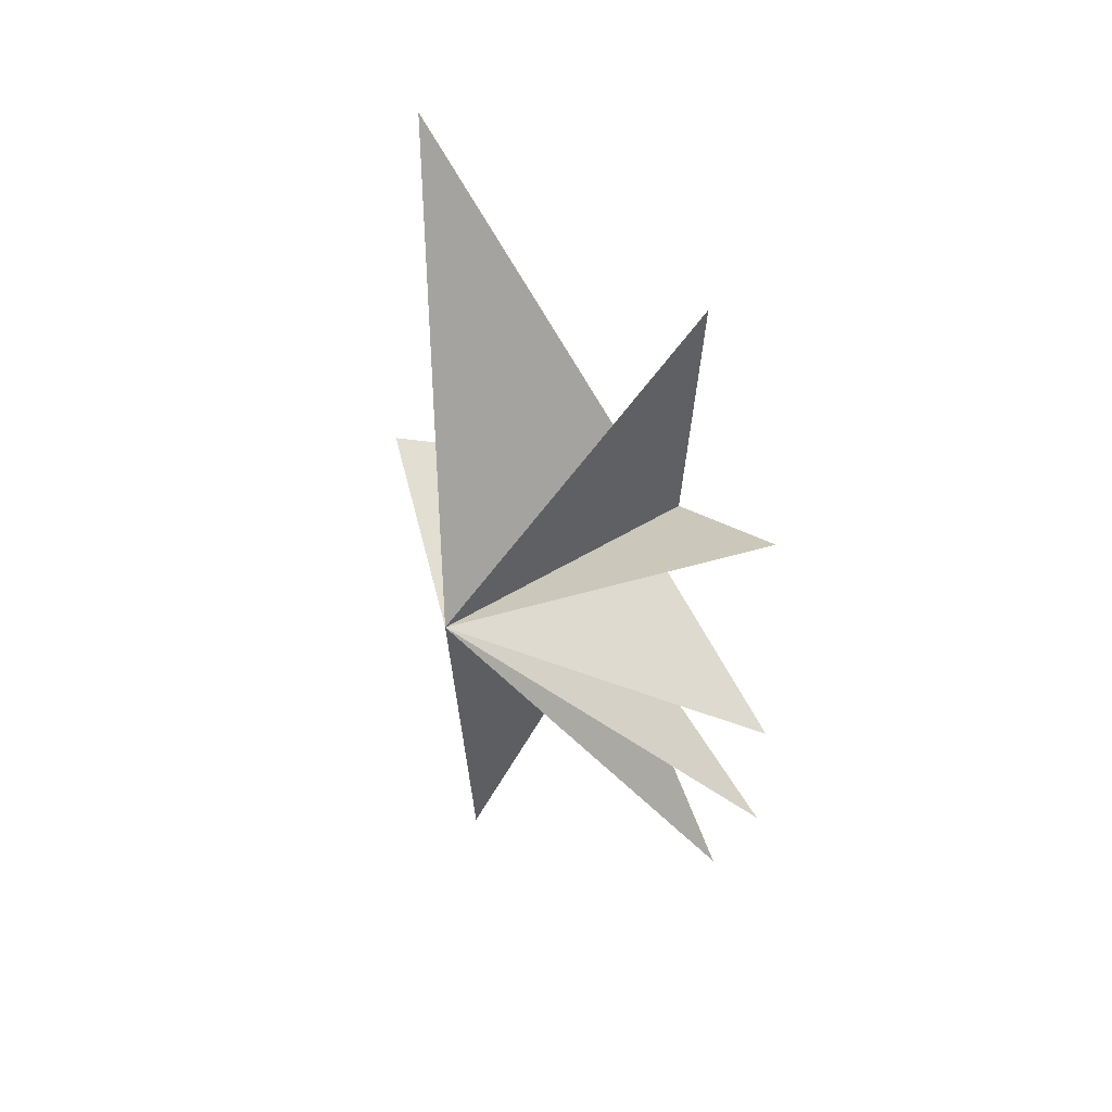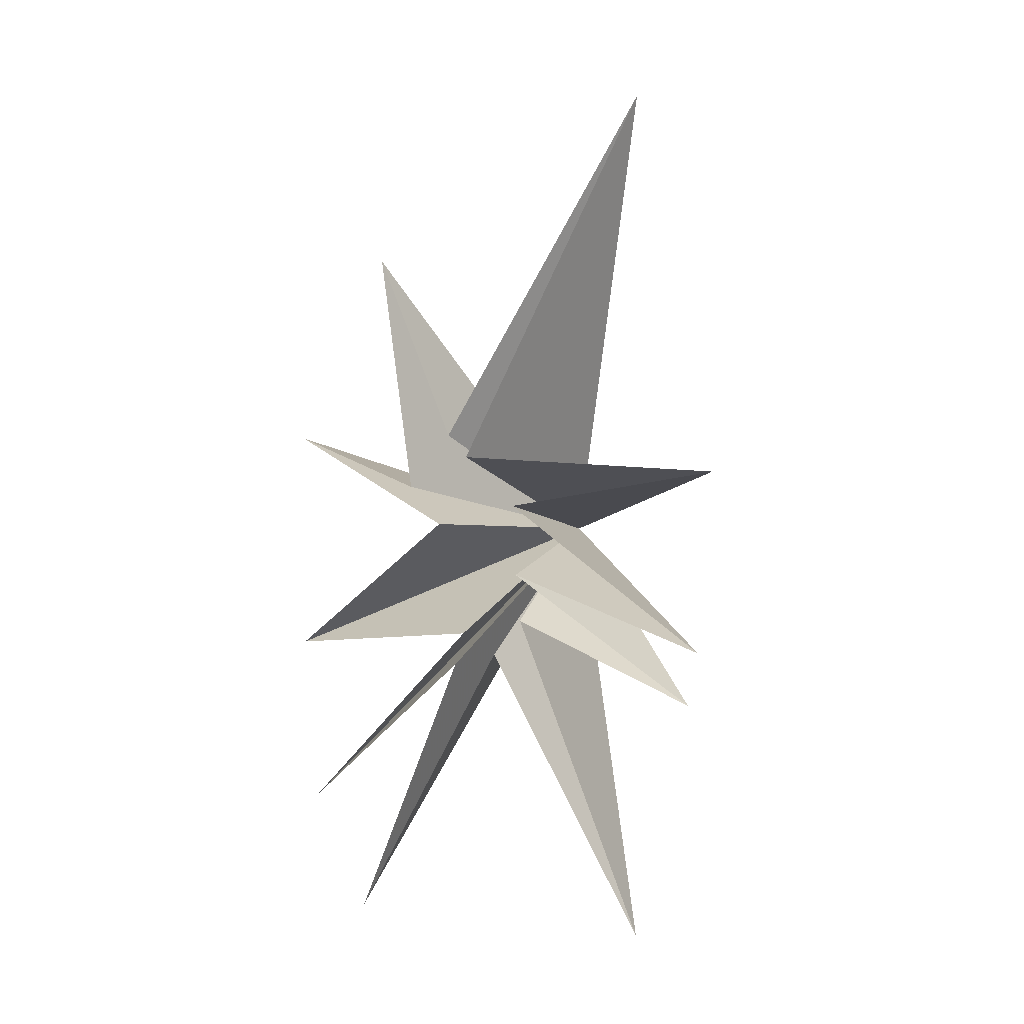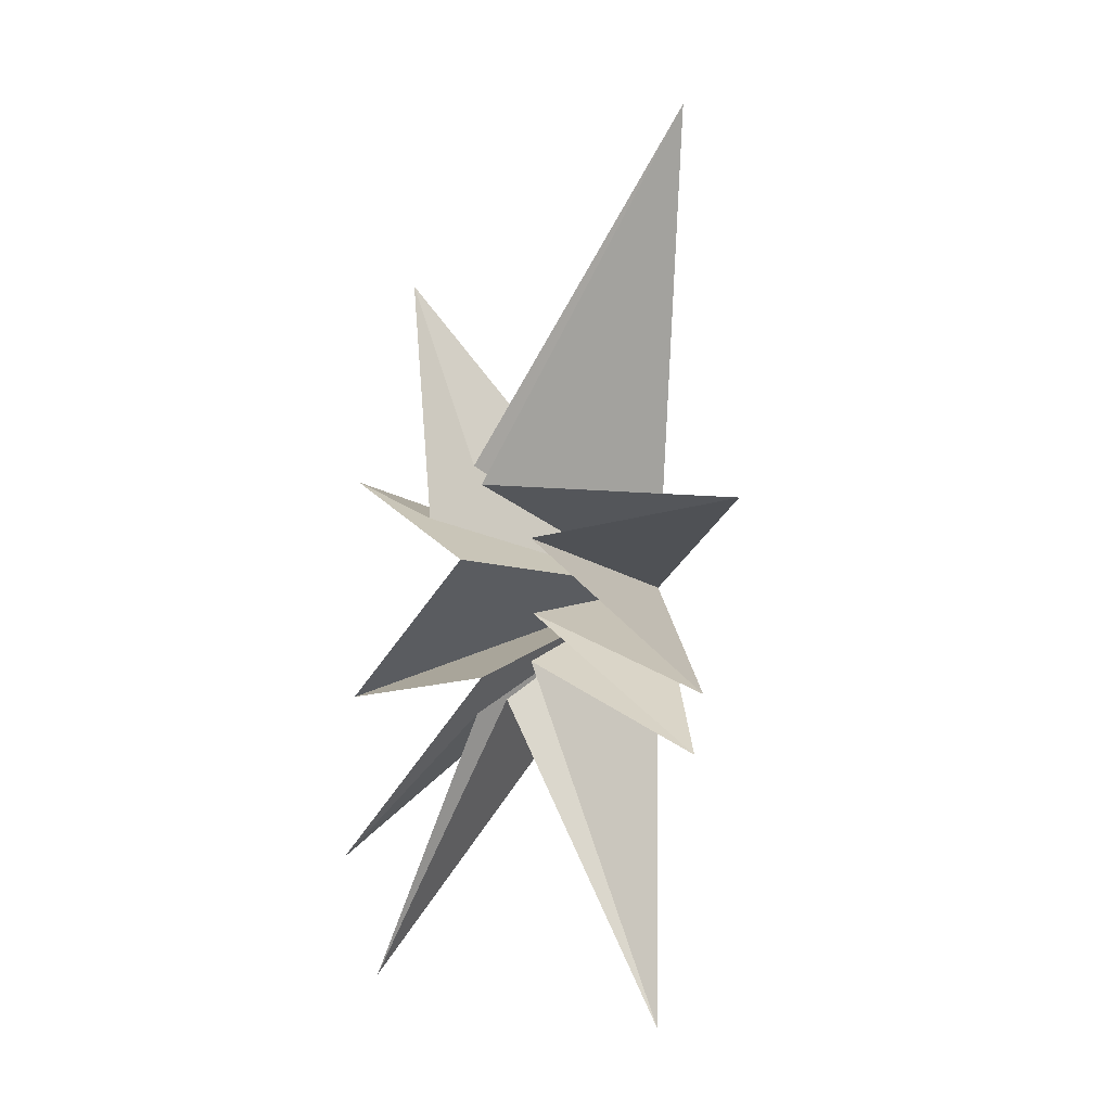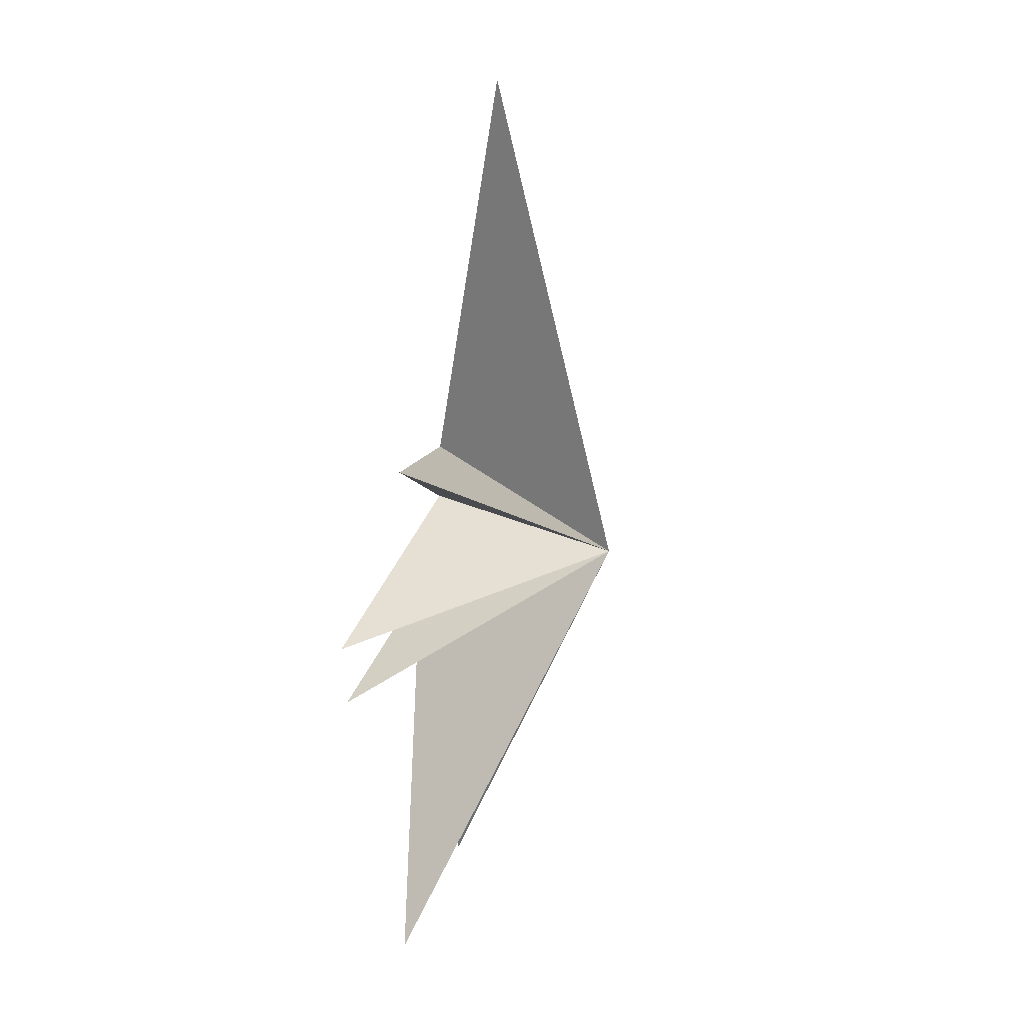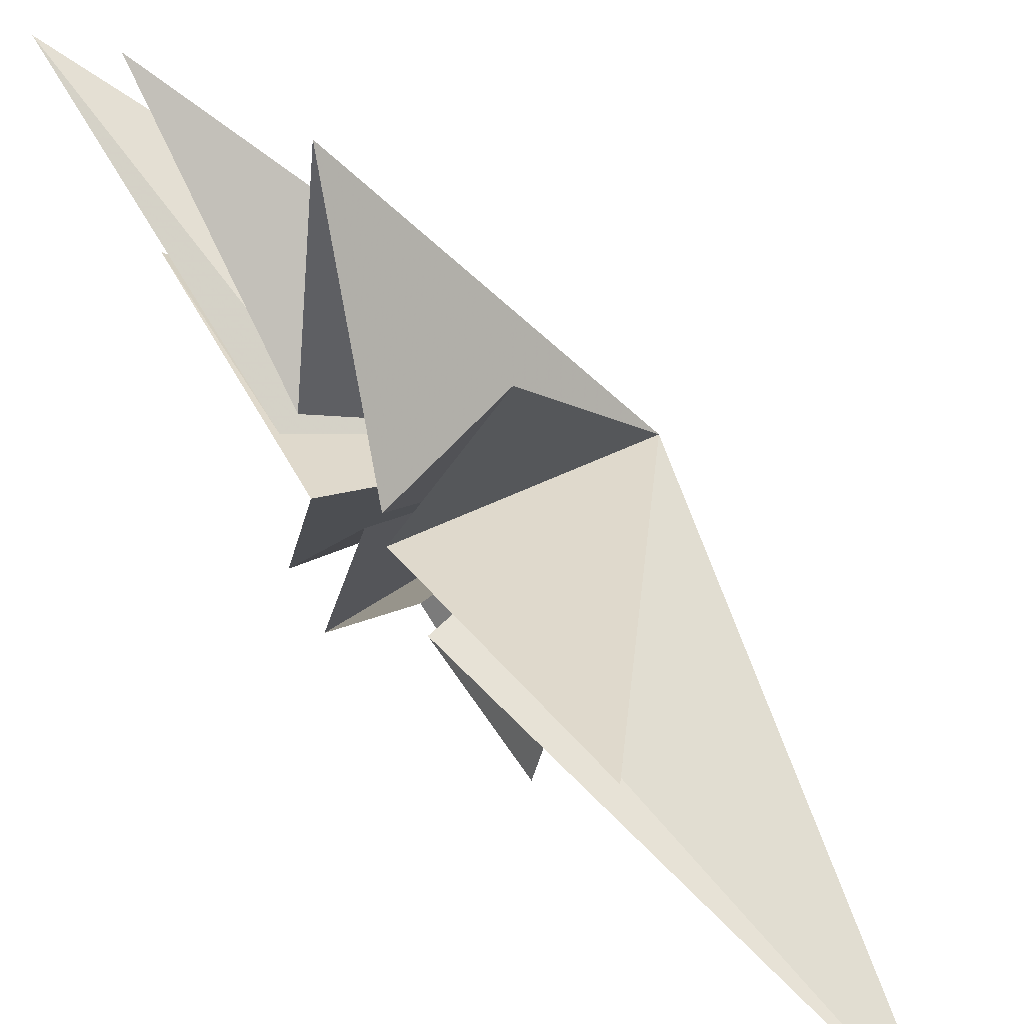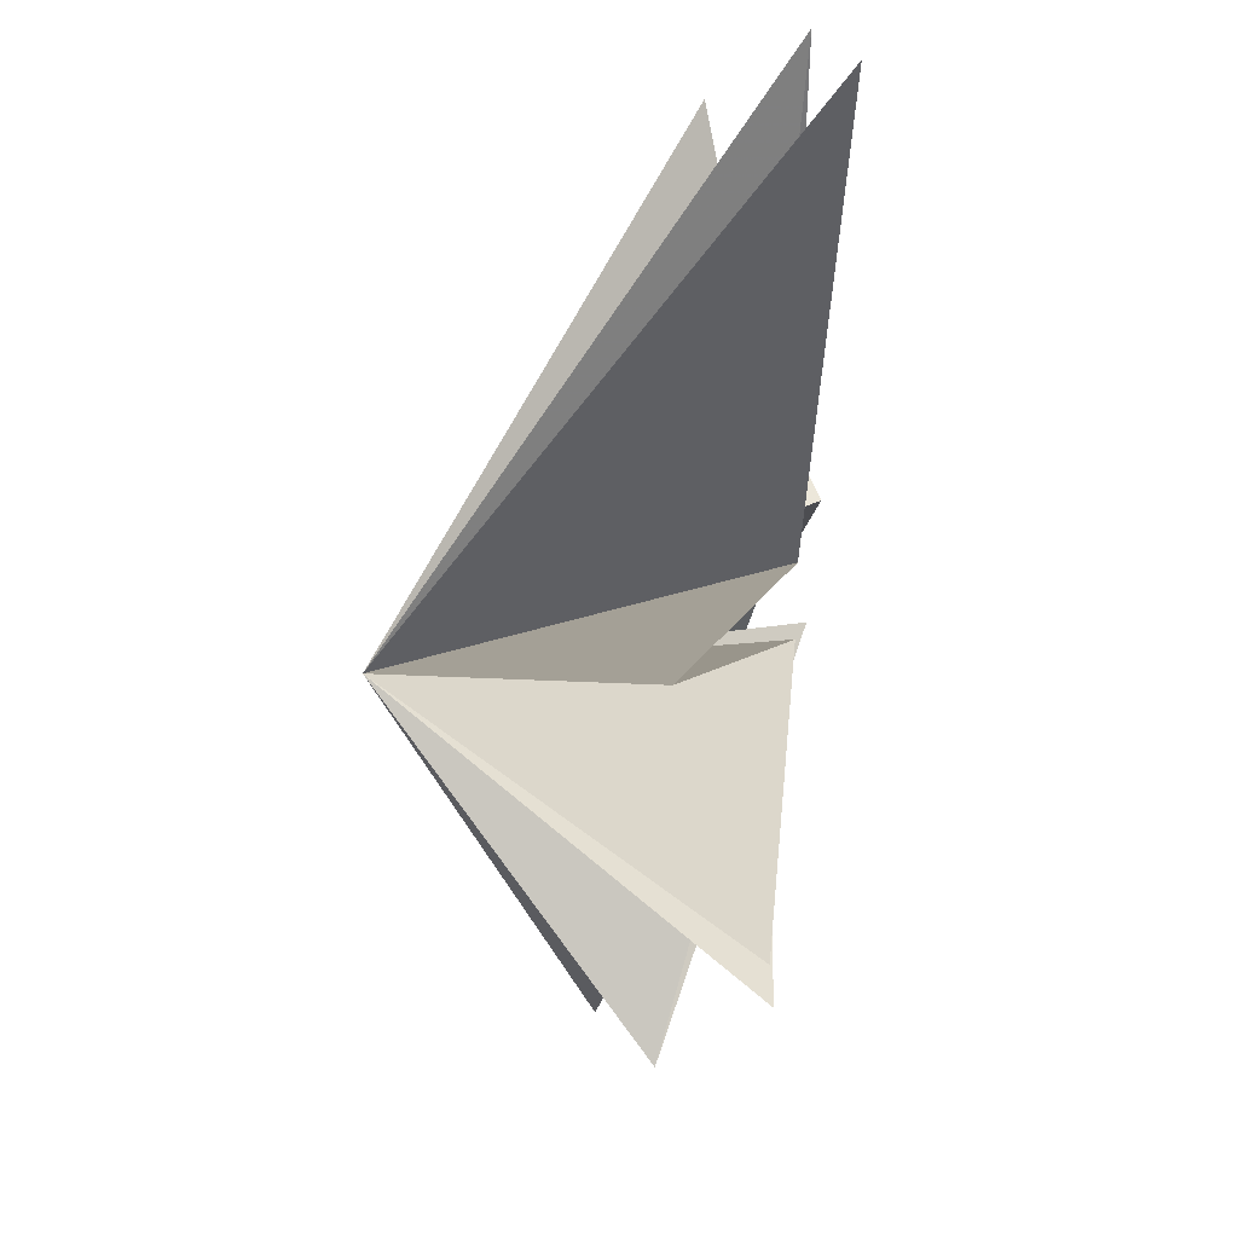
<metadata>
{"format":"obj","ext":"obj","renderer":"f3d","projection":"perspective","resolution":1024,"background":"white","views":[{"elev":31.0,"azim":128.0,"up":"+Z"},{"elev":7.7,"azim":-70.6,"up":"+Z"},{"elev":0.2,"azim":-52.8,"up":"+Z"},{"elev":4.5,"azim":25.3,"up":"+Z"},{"elev":52.4,"azim":-29.1,"up":"+Y"},{"elev":-16.3,"azim":-176.4,"up":"+Y"}]}
</metadata>
<code>
v 0.005997 0.3674 -3.046
v -1.46 2.945 -10.72
v -0.459 -1.098 -2.536
v 0.8979 -5.357 -11.56
v -0.39 -1.92 -1.428
v -0.02141 -7.165 -3.769
v 0.08244 -1.618 -0.09414
v -0.03565 -7.453 -2.131
v 0.1391 -1.491 2.051
v 1.907 -7.368 3.151
v -0.4991 -0.2061 3.583
v 3.618 -4.387 14.65
v 0.1767 0.6347 4.169
v -0.09621 2.709 9.536
v -0.7697 1.511 2.628
v 1.112 6.062 3.82
v -0.2573 0.7873 1.432
v 0.8136 5.973 -2.859
v -0.2818 -0.01276 -1.975
v -0.8144 4.879 -7.541
v 6.169 -1.777 0.5411
f 21 3 2
f 2 1 21
f 20 19 21
f 3 21 4
f 6 5 21
f 21 7 6
f 8 7 21
f 21 5 4
f 21 13 12
f 21 1 20
f 21 9 8
f 9 21 10
f 11 10 21
f 11 21 12
f 13 21 14
f 18 21 19
f 15 21 16
f 21 17 16
f 15 14 21
f 17 21 18

</code>
